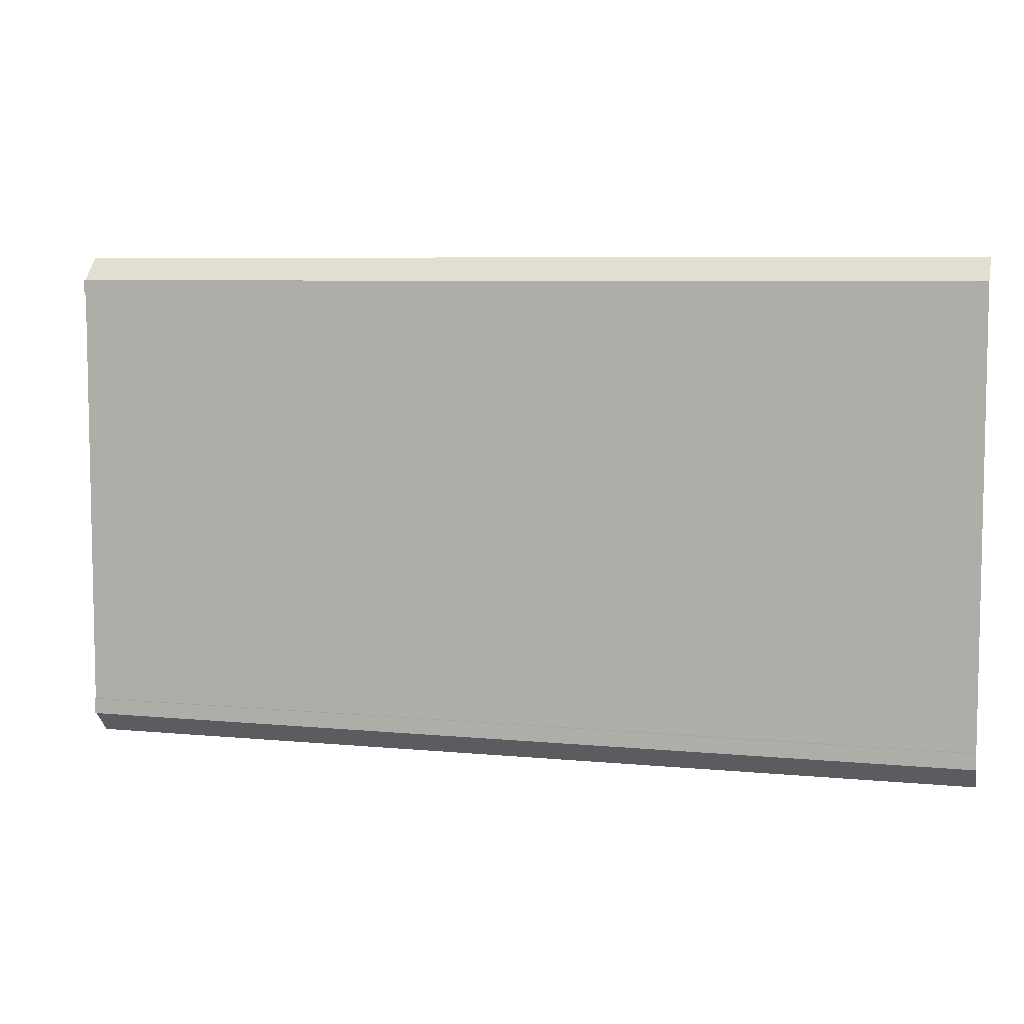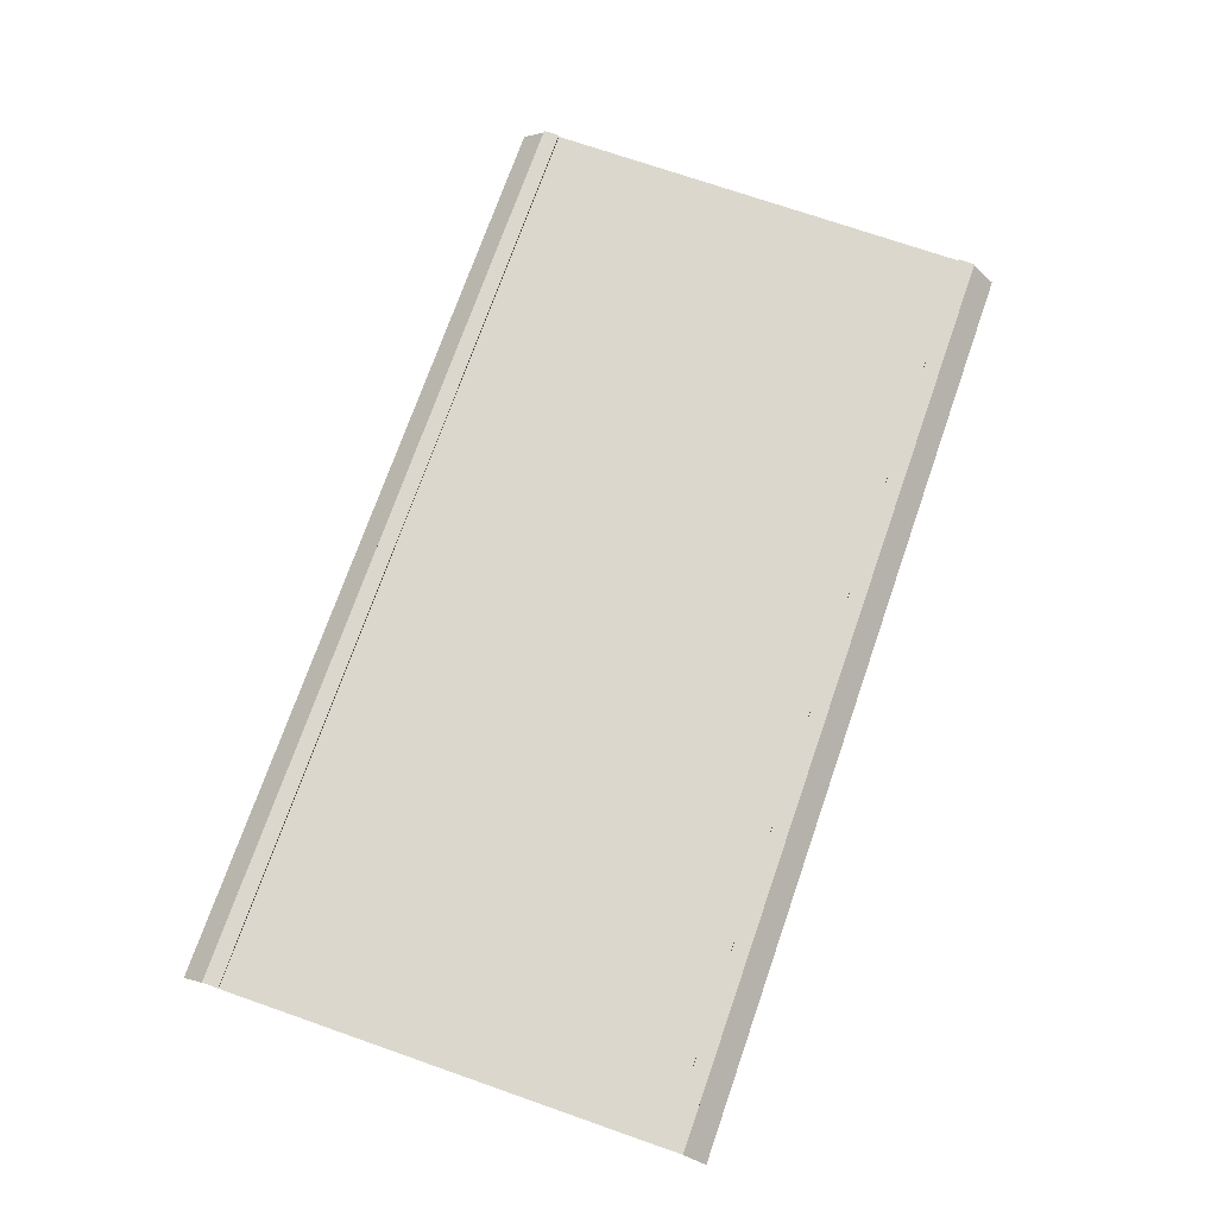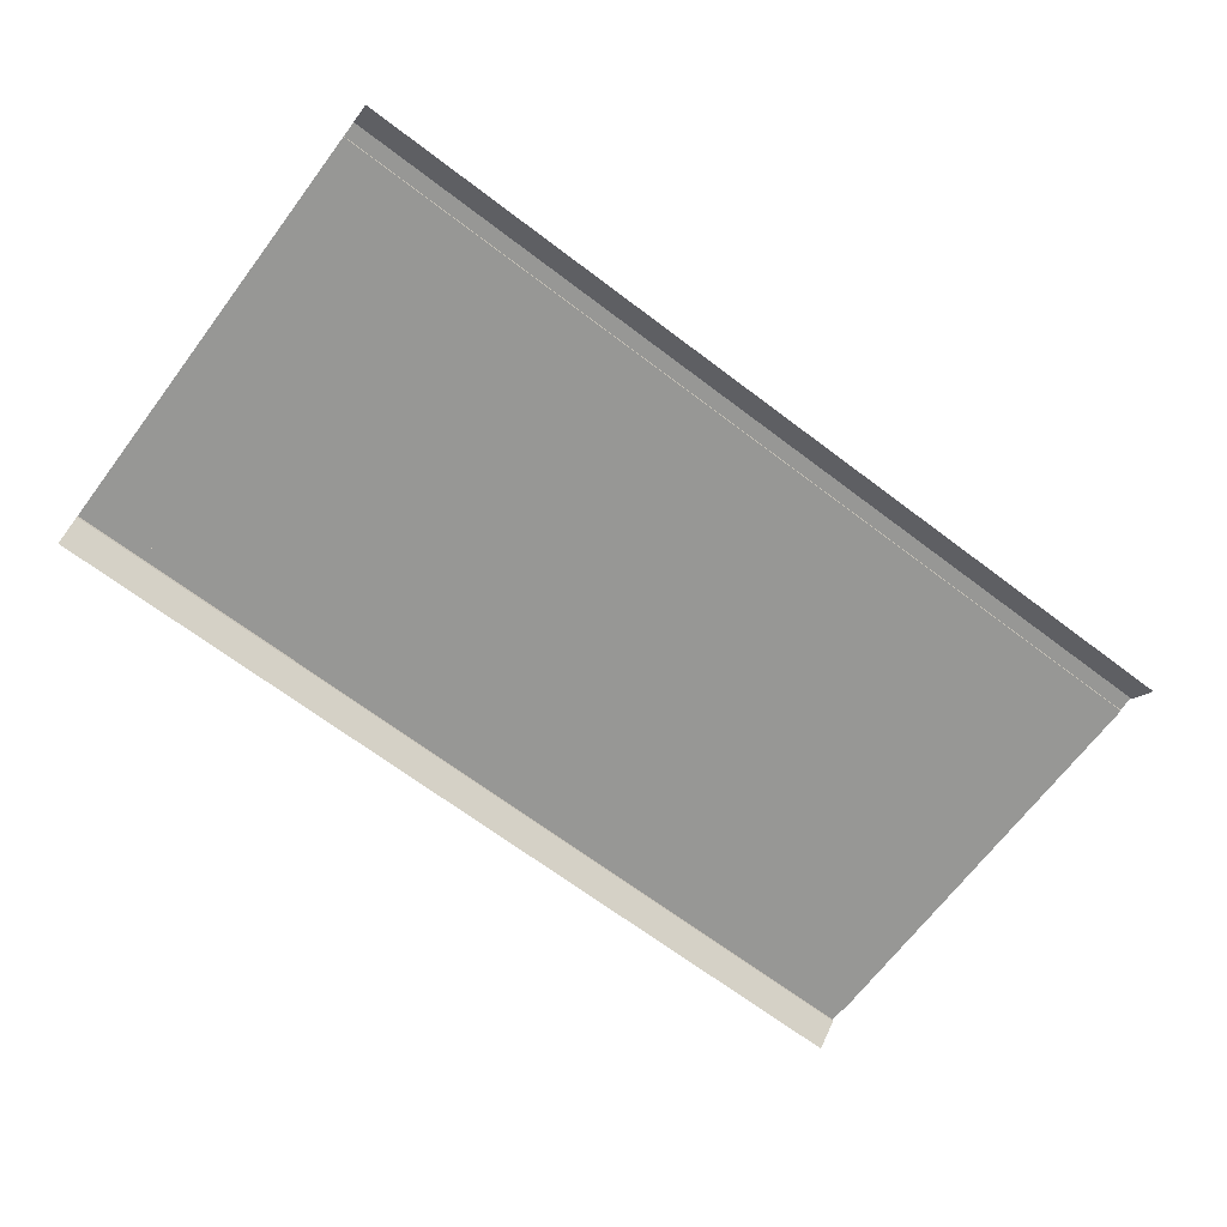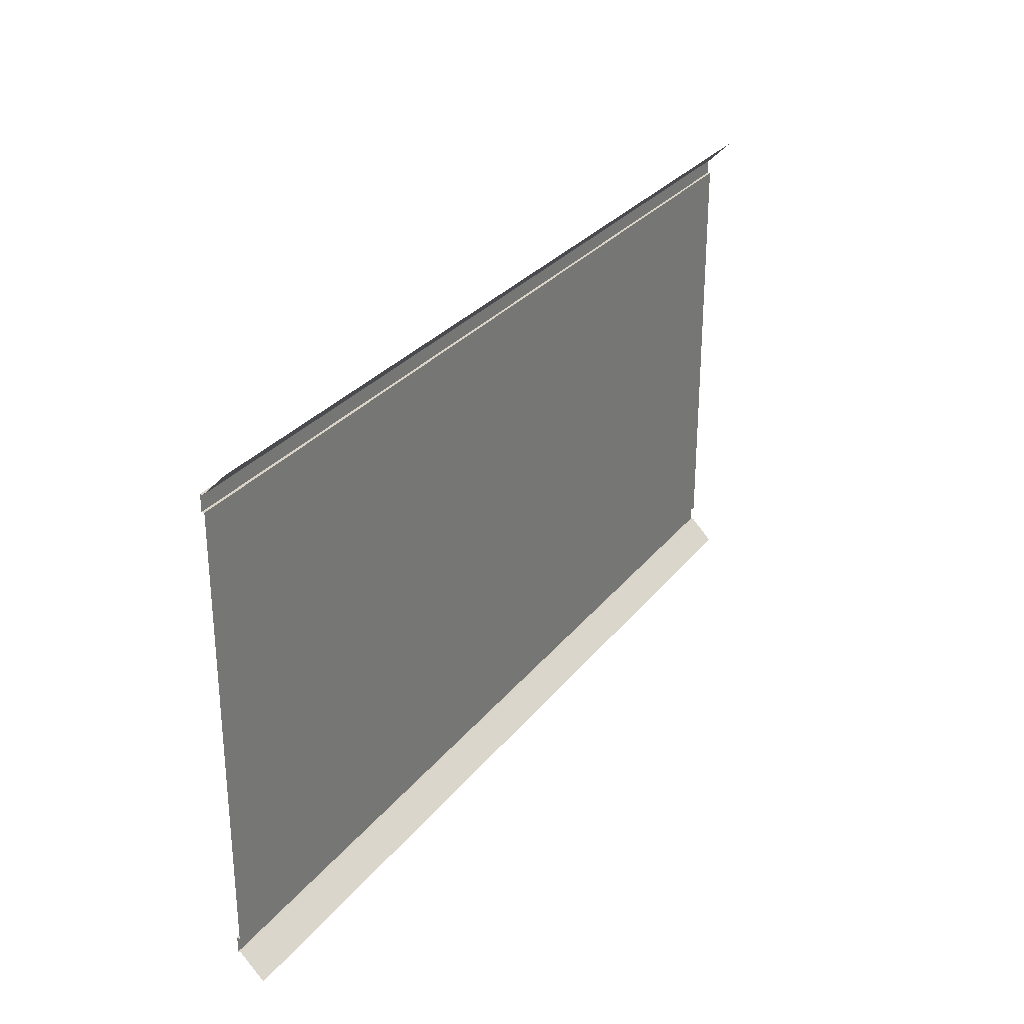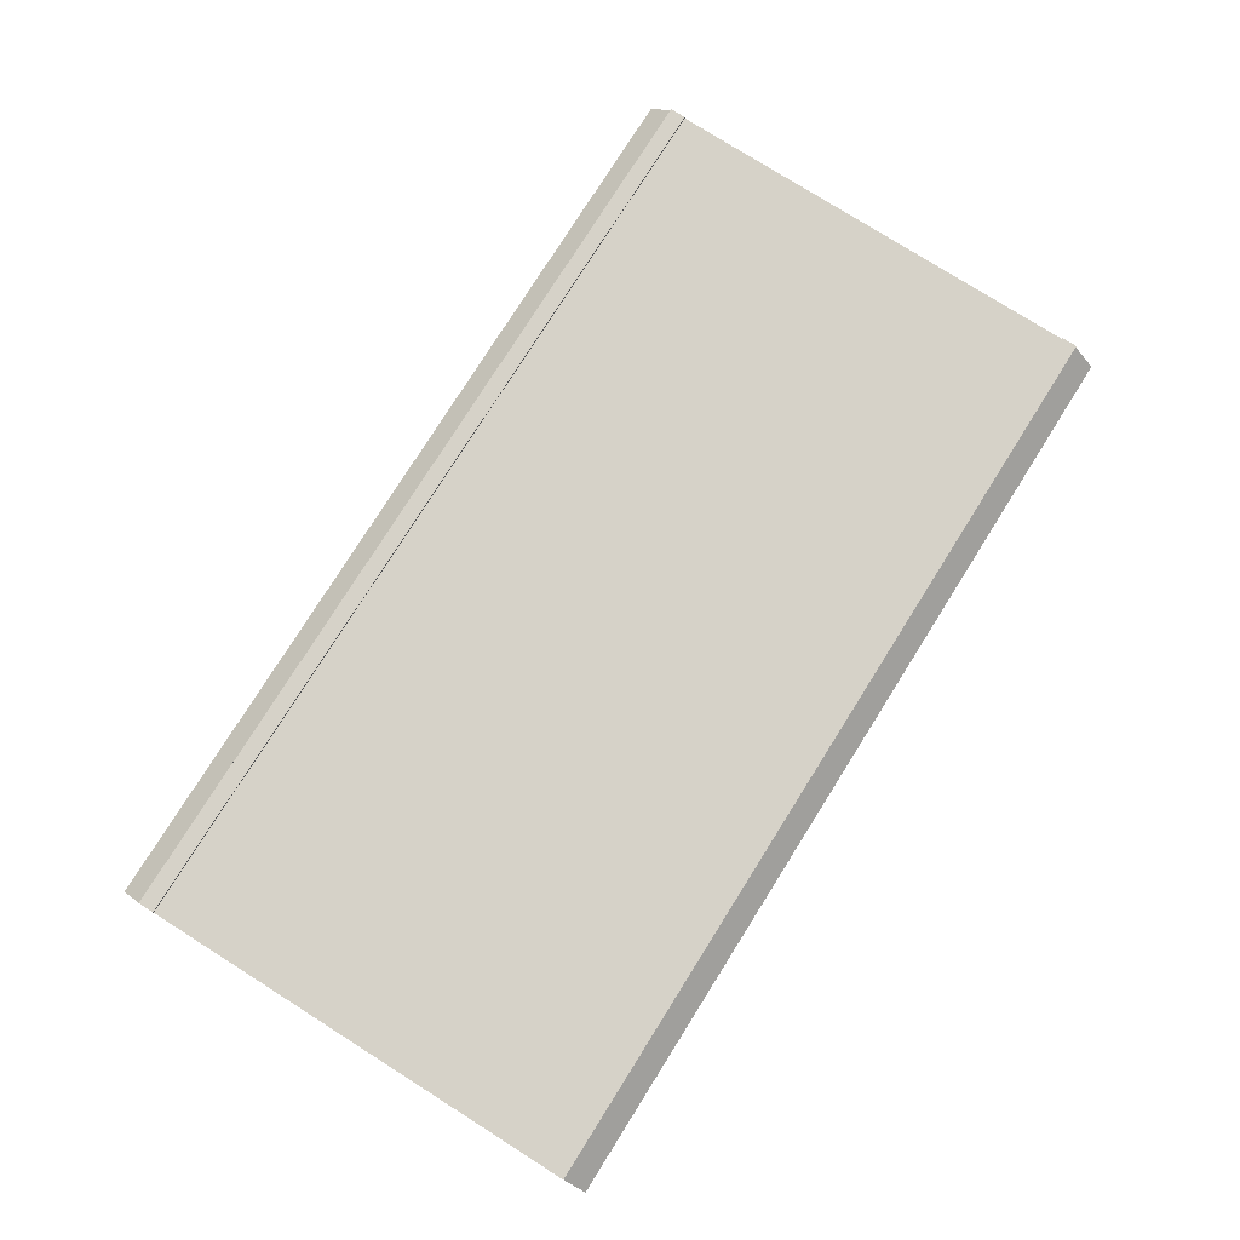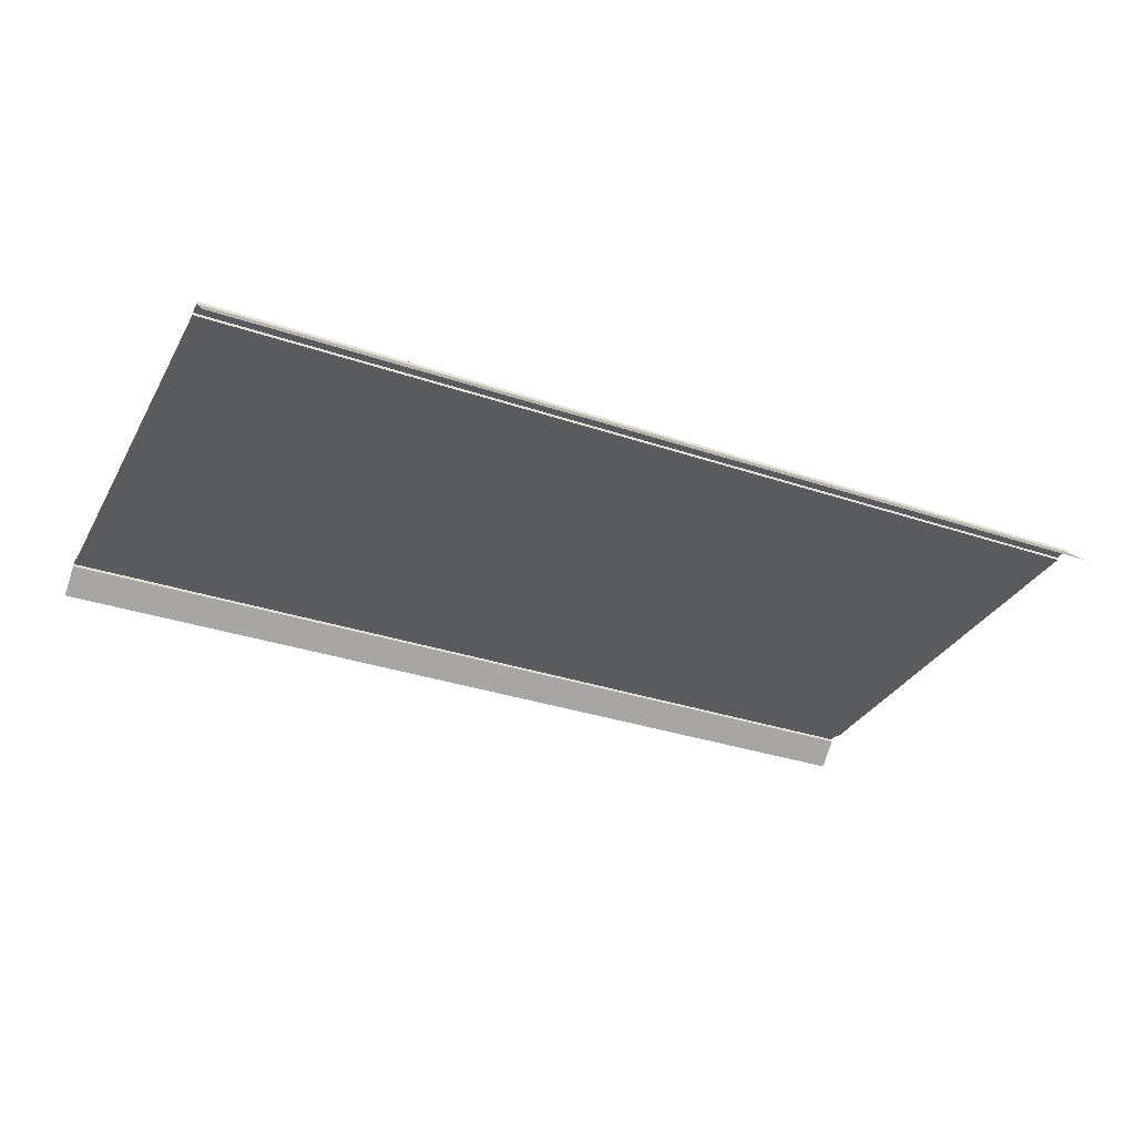
<metadata>
{"format":"obj","ext":"obj","renderer":"f3d","projection":"perspective","resolution":1024,"background":"white","views":[{"elev":6.8,"azim":-164.2,"up":"+Z"},{"elev":72.8,"azim":-70.8,"up":"+Y"},{"elev":-68.1,"azim":142.9,"up":"+Y"},{"elev":28.7,"azim":-59.8,"up":"+Z"},{"elev":78.4,"azim":-57.8,"up":"+Y"},{"elev":-32.8,"azim":-25.1,"up":"+Y"}]}
</metadata>
<code>
v 8 -0.2 -4.4
v 8 0.2482 -4
v 8 0.2 -4
v 8 0.2 -3.724
v 8 0.2482 -3.724
v -8 -0.2 -4.4
v -8 0.2482 -4
v -8 0.2 -4
v 0 0.2 -3.724
v 0 -0.2 -4.4
v -8 0.2 -3.724
v 0 0.2 -4
v 0 0.2482 -3.724
v -8 0.2482 -3.724
v 0 0.2482 -4
v 8 -0.2 4.4
v 8 0.2482 4
v 8 0.2 4
v 8 0.2 0
v 8 0.2 3.724
v 8 0.2482 3.724
v -8 -0.2 4.4
v -8 0.2482 4
v -8 0.2 4
v 0 0.2 3.724
v 0 -0.2 4.4
v -8 0.2 0
v -8 0.2 3.724
v 0 0.2 4
v 0 0.2 0
v 0 0.2482 3.724
v -8 0.2482 3.724
v 0 0.2482 4
f 9 30 19
f 3 1 10
f 15 13 5
f 3 12 15
f 9 4 5
f 27 30 9
f 12 10 6
f 14 13 15
f 7 15 12
f 13 14 11
f 19 30 25
f 29 26 16
f 21 31 33
f 17 33 29
f 31 21 20
f 25 30 27
f 24 22 26
f 33 31 32
f 24 29 33
f 25 28 32
f 4 9 19
f 12 3 10
f 2 15 5
f 2 3 15
f 13 9 5
f 11 27 9
f 8 12 6
f 7 14 15
f 8 7 12
f 9 13 11
f 20 19 25
f 18 29 16
f 17 21 33
f 18 17 29
f 25 31 20
f 28 25 27
f 29 24 26
f 23 33 32
f 23 24 33
f 31 25 32

</code>
